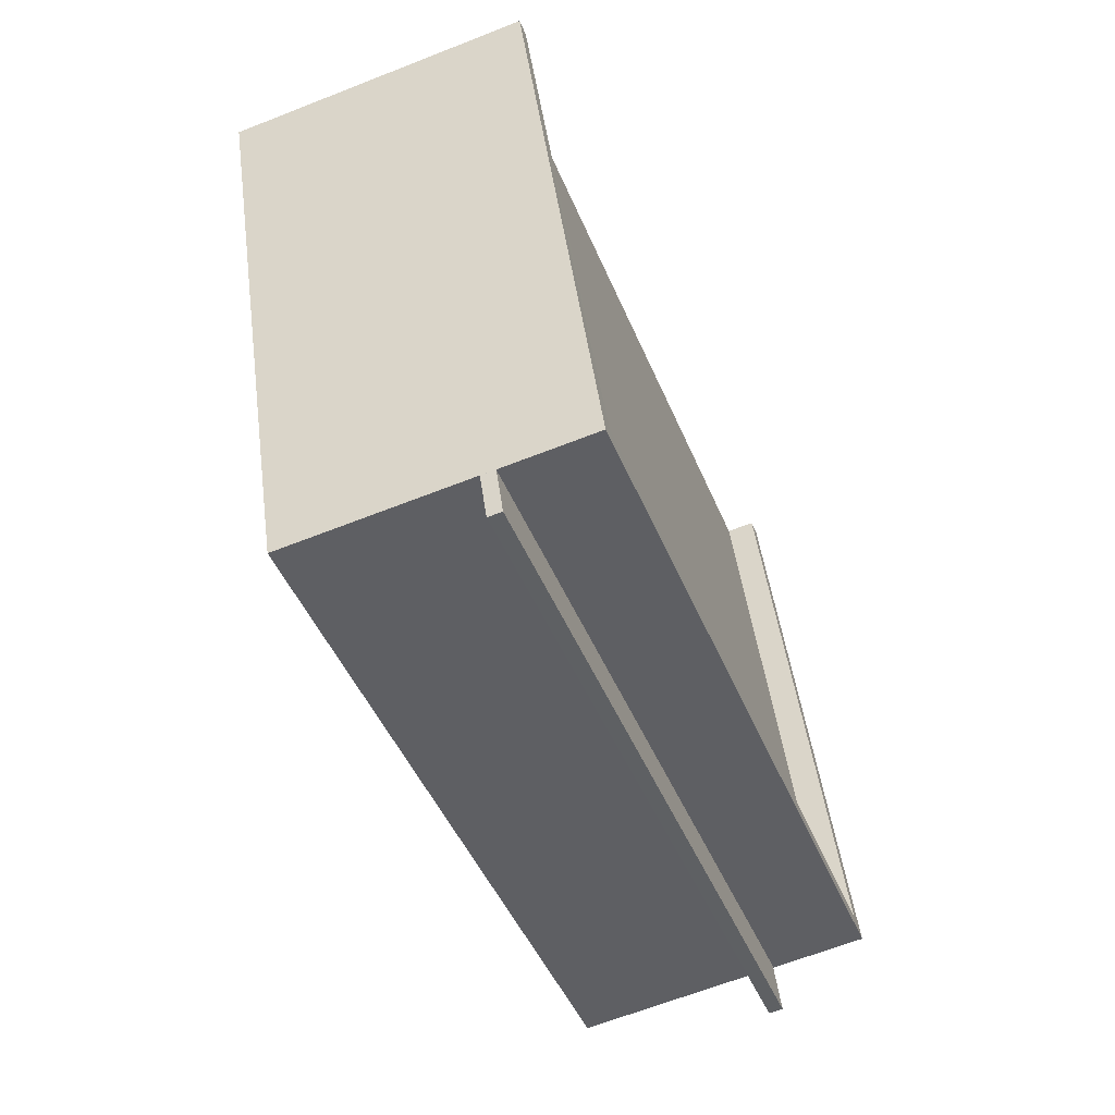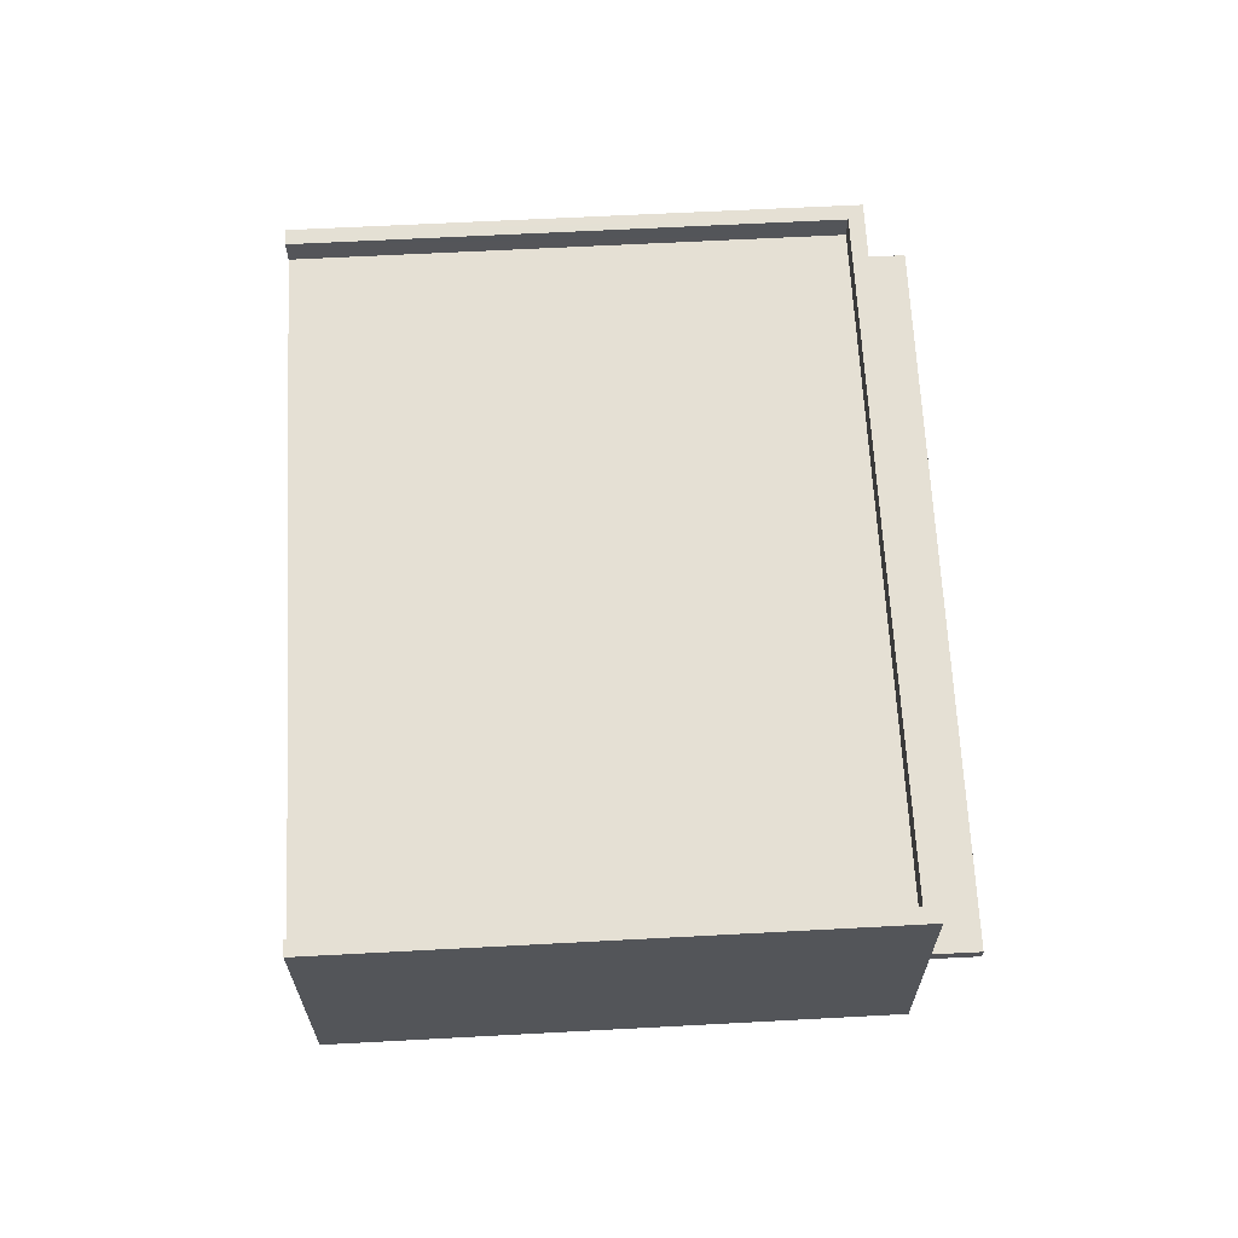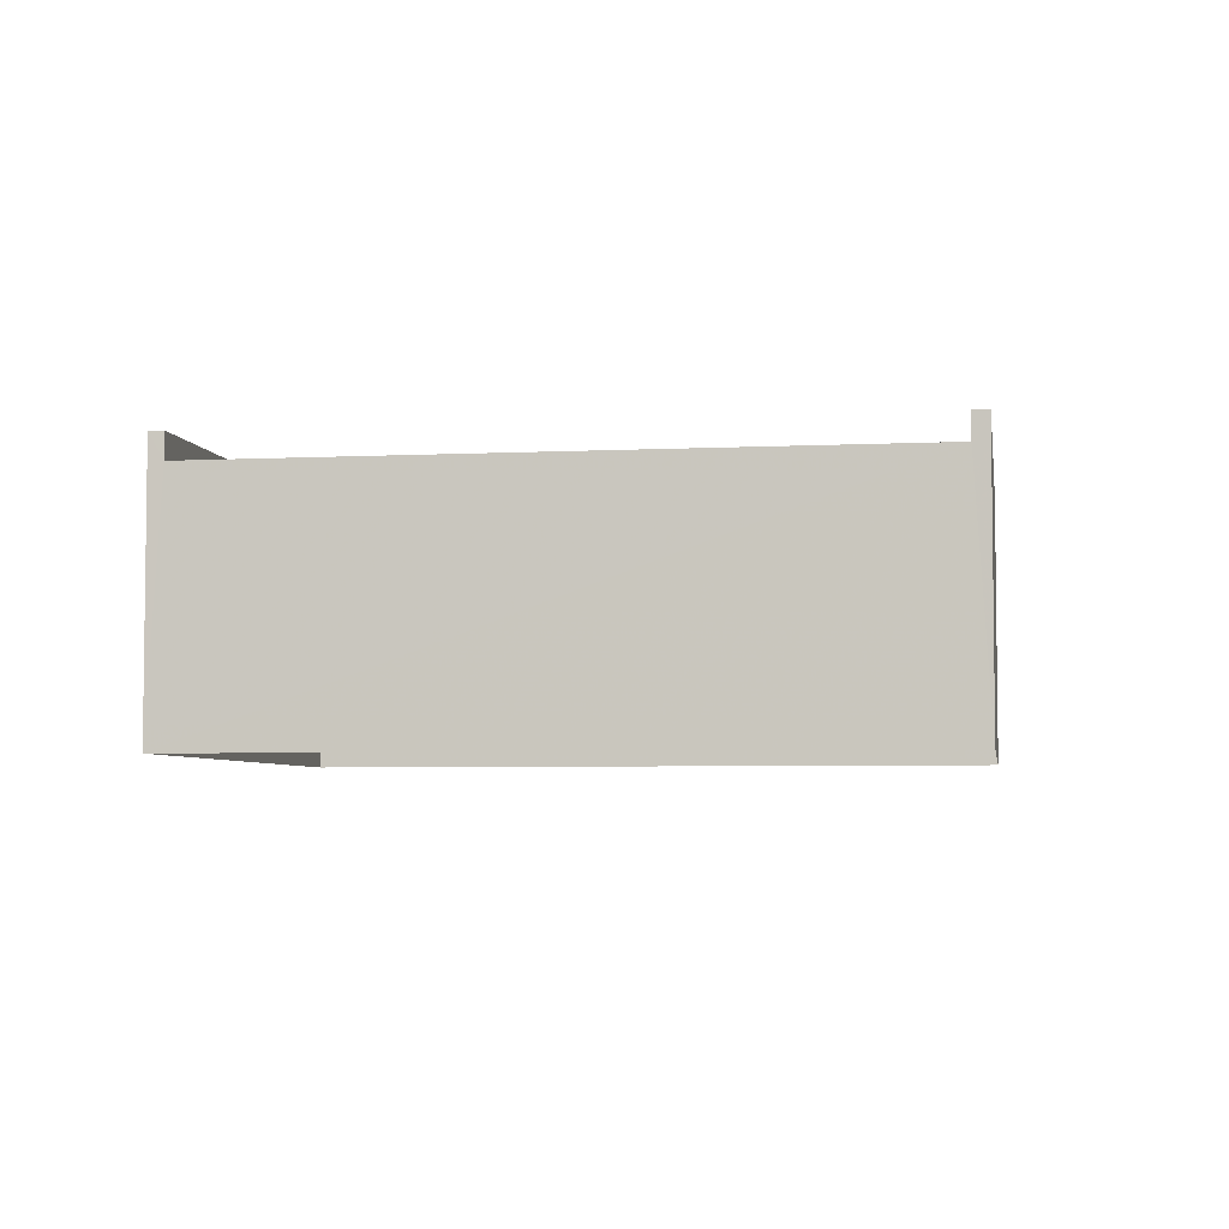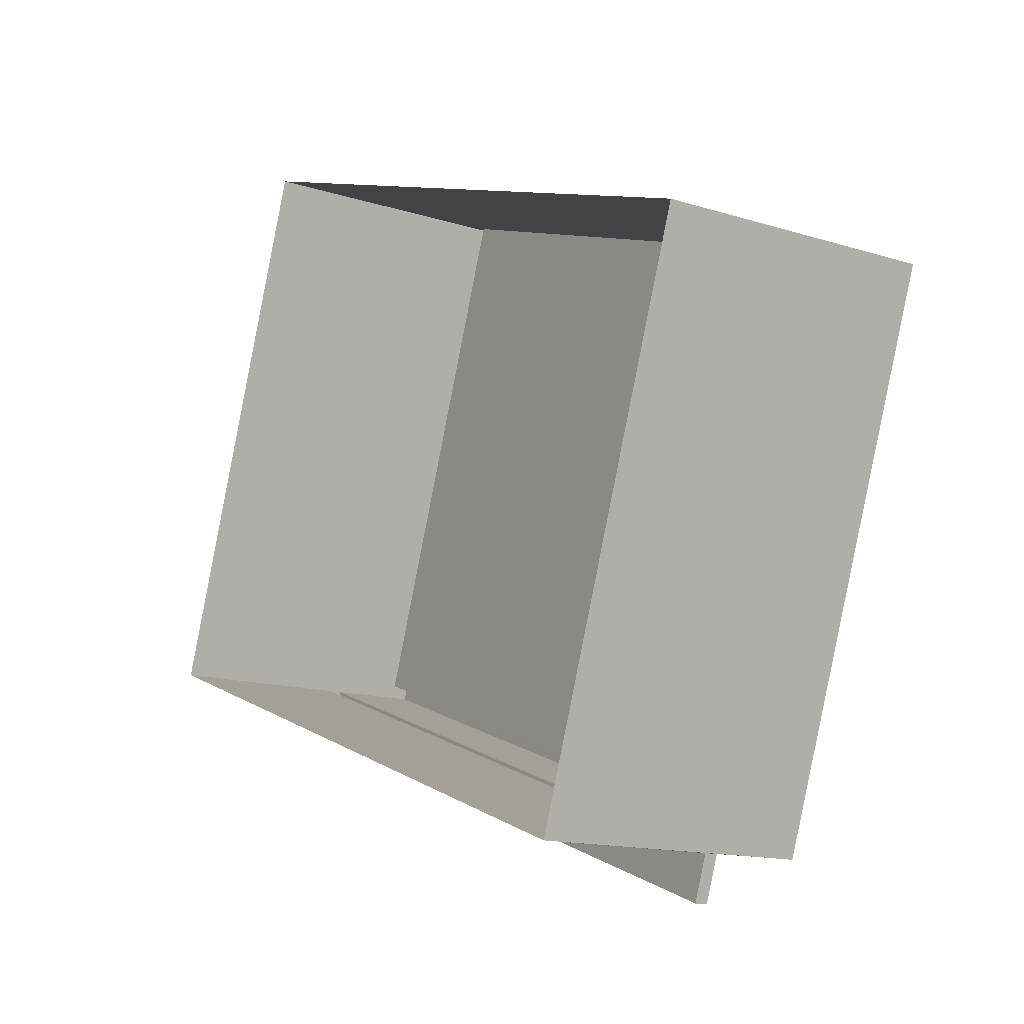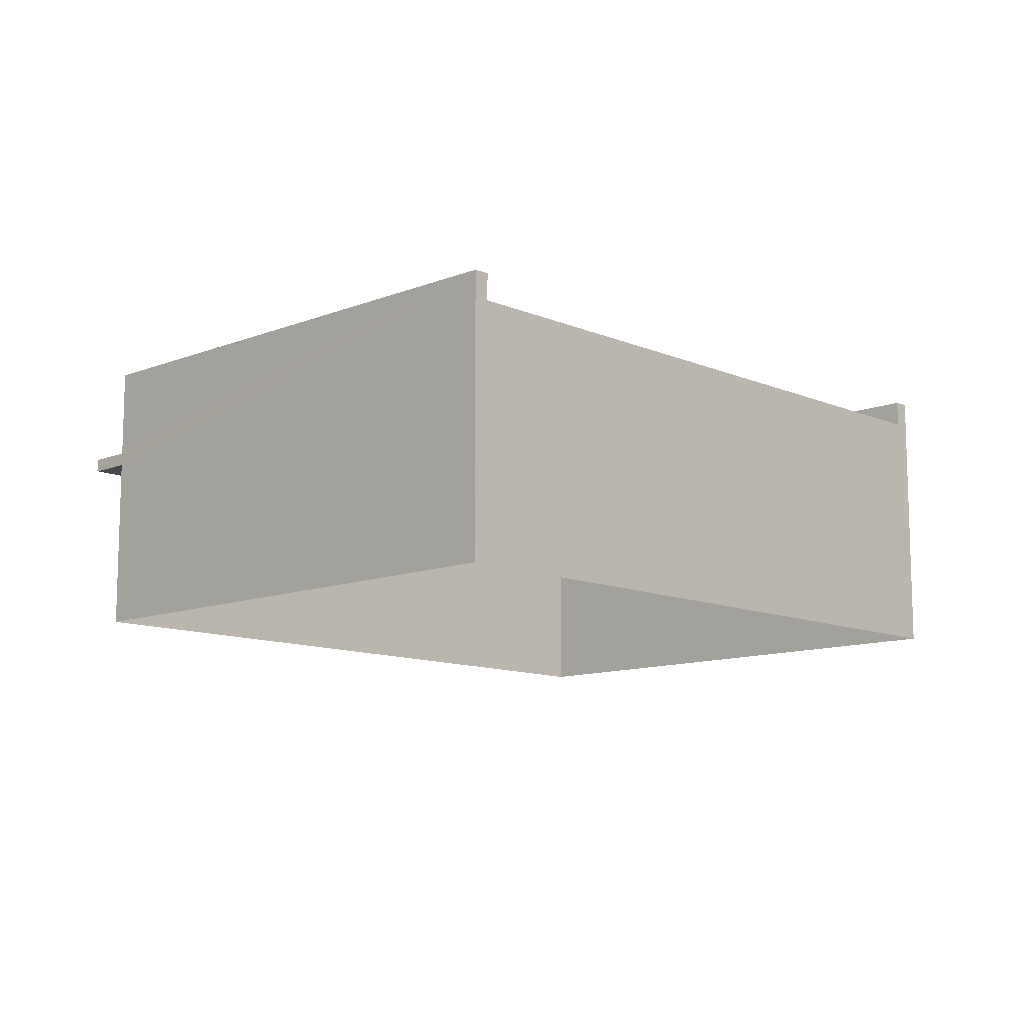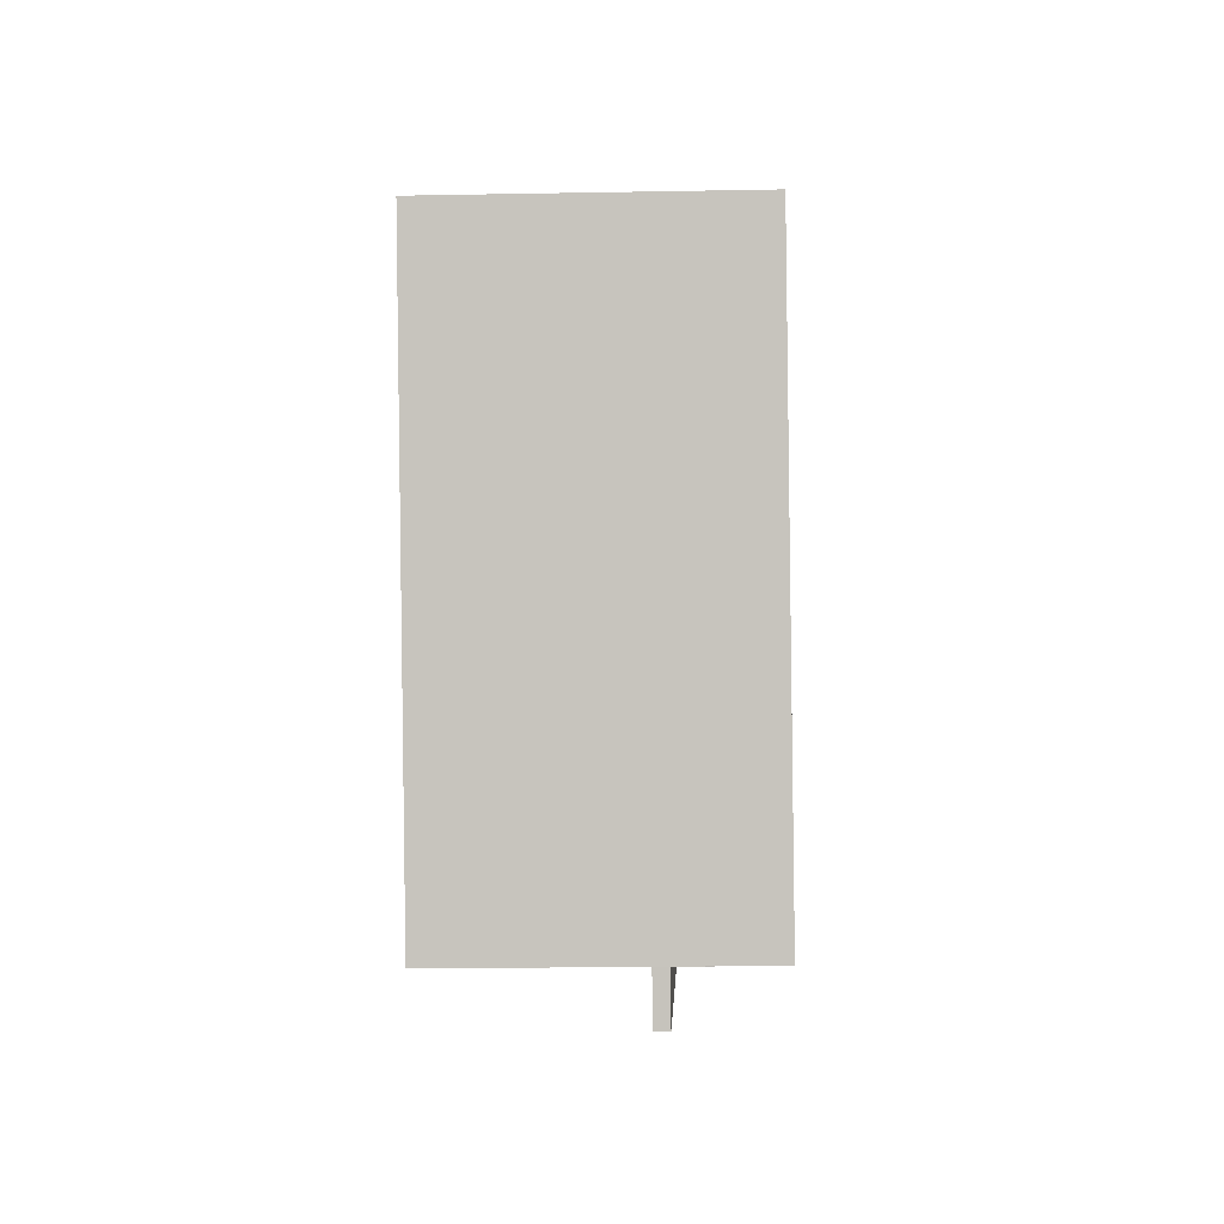
<metadata>
{"format":"obj","ext":"obj","renderer":"f3d","projection":"perspective","resolution":1024,"background":"white","views":[{"elev":-63.8,"azim":-68.2,"up":"+Y"},{"elev":65.4,"azim":-73.1,"up":"+Z"},{"elev":-4.8,"azim":-151.0,"up":"+Z"},{"elev":-14.4,"azim":-124.4,"up":"+Y"},{"elev":-11.2,"azim":153.8,"up":"+Z"},{"elev":-19.9,"azim":-88.0,"up":"+Y"}]}
</metadata>
<code>
v -8.812e+04 -1.007e+05 2.104
v -8.811e+04 -1.007e+05 2.104
v -8.81e+04 -1.007e+05 2.106
v -8.812e+04 -1.007e+05 2.106
v -8.812e+04 -1.007e+05 5.445
v -8.81e+04 -1.007e+05 5.445
v -8.812e+04 -1.007e+05 5.445
v -8.81e+04 -1.007e+05 5.445
v -8.812e+04 -1.007e+05 5.695
v -8.812e+04 -1.007e+05 5.695
v -8.81e+04 -1.007e+05 5.695
v -8.81e+04 -1.007e+05 5.695
v -8.812e+04 -1.007e+05 6.872
v -8.812e+04 -1.007e+05 6.875
v -8.81e+04 -1.007e+05 6.875
v -8.811e+04 -1.007e+05 6.872
v -8.812e+04 -1.007e+05 7.375
v -8.81e+04 -1.007e+05 7.375
v -8.812e+04 -1.007e+05 7.375
v -8.81e+04 -1.007e+05 7.375
v -8.811e+04 -1.007e+05 7.372
v -8.812e+04 -1.007e+05 7.372
v -8.811e+04 -1.007e+05 7.372
v -8.812e+04 -1.007e+05 7.372
v -8.81e+04 -1.007e+05 5.695
v -8.81e+04 -1.007e+05 6.875
v -8.81e+04 -1.007e+05 5.445
v -8.812e+04 -1.007e+05 6.875
f 1 2 3
f 4 1 3
f 5 6 7
f 5 8 6
f 9 10 11
f 12 9 11
f 13 14 15
f 16 13 15
f 17 18 19
f 20 18 21
f 22 17 19
f 20 21 23
f 22 19 24
f 19 18 20
f 6 10 7
f 6 11 10
f 5 7 10
f 9 5 10
f 12 11 6
f 8 12 6
f 12 25 26
f 8 3 27
f 4 3 8
f 12 26 28
f 28 4 5
f 12 28 9
f 28 5 9
f 8 5 4
f 28 22 1
f 1 4 28
f 17 22 28
f 1 22 13
f 1 13 2
f 16 21 2
f 22 24 13
f 16 23 21
f 13 16 2
f 3 2 27
f 2 21 27
f 25 21 26
f 21 18 26
f 27 21 25
f 12 27 25
f 12 8 27
f 18 28 26
f 18 17 28
f 23 16 15
f 20 23 15
f 19 15 14
f 19 20 15
f 19 14 13
f 24 19 13

</code>
